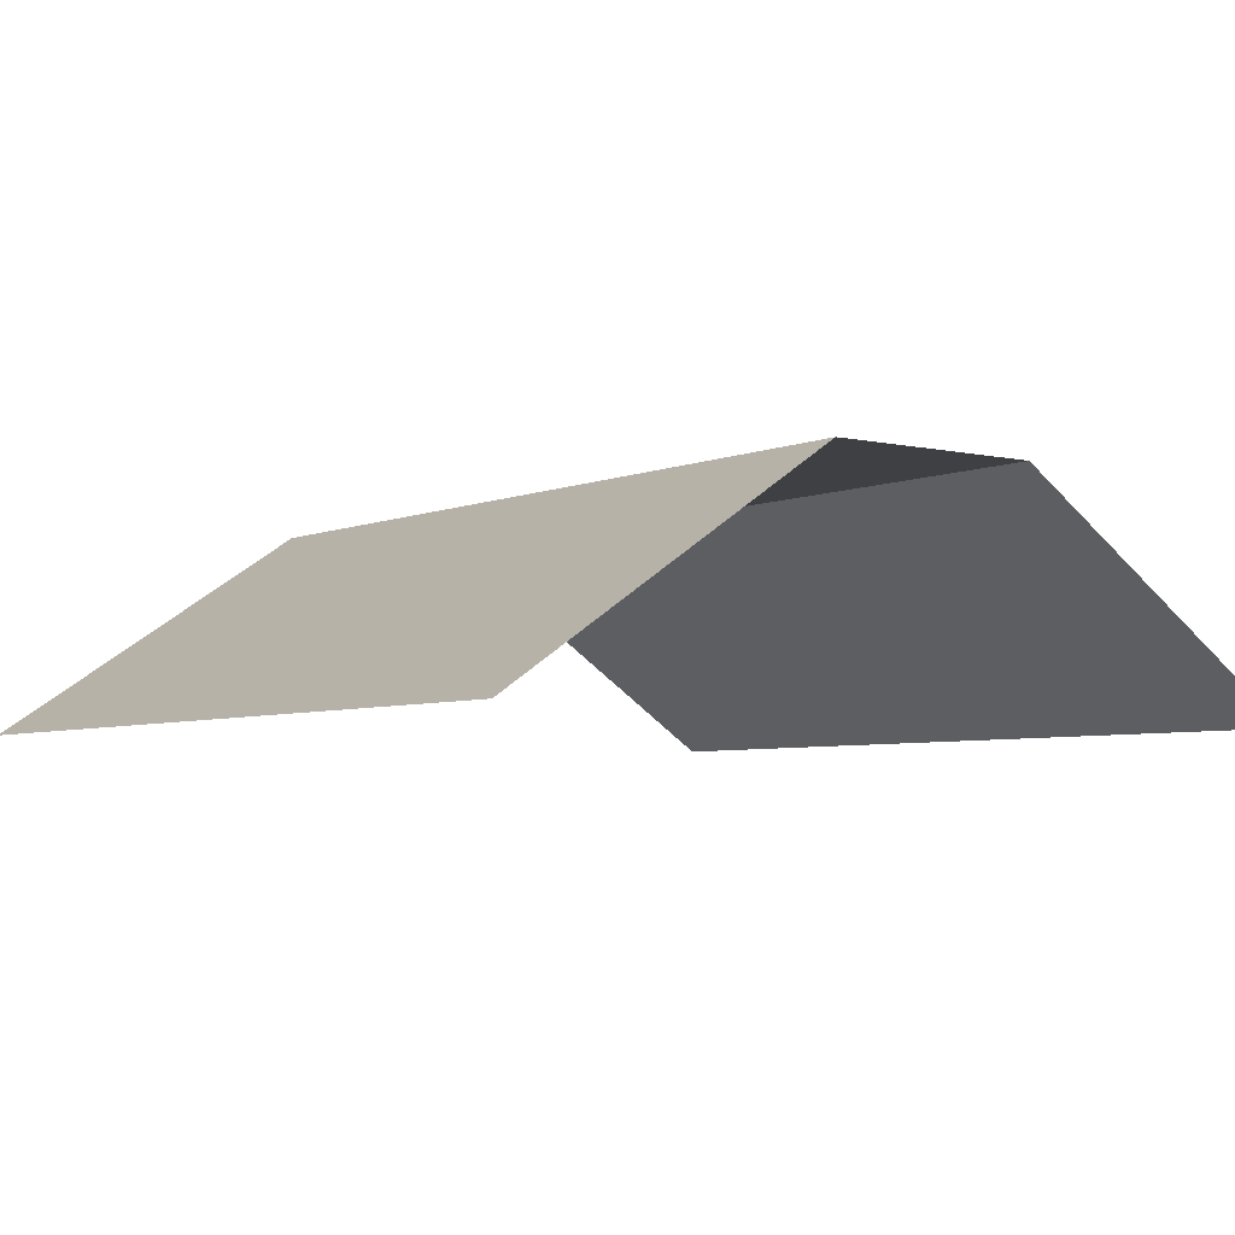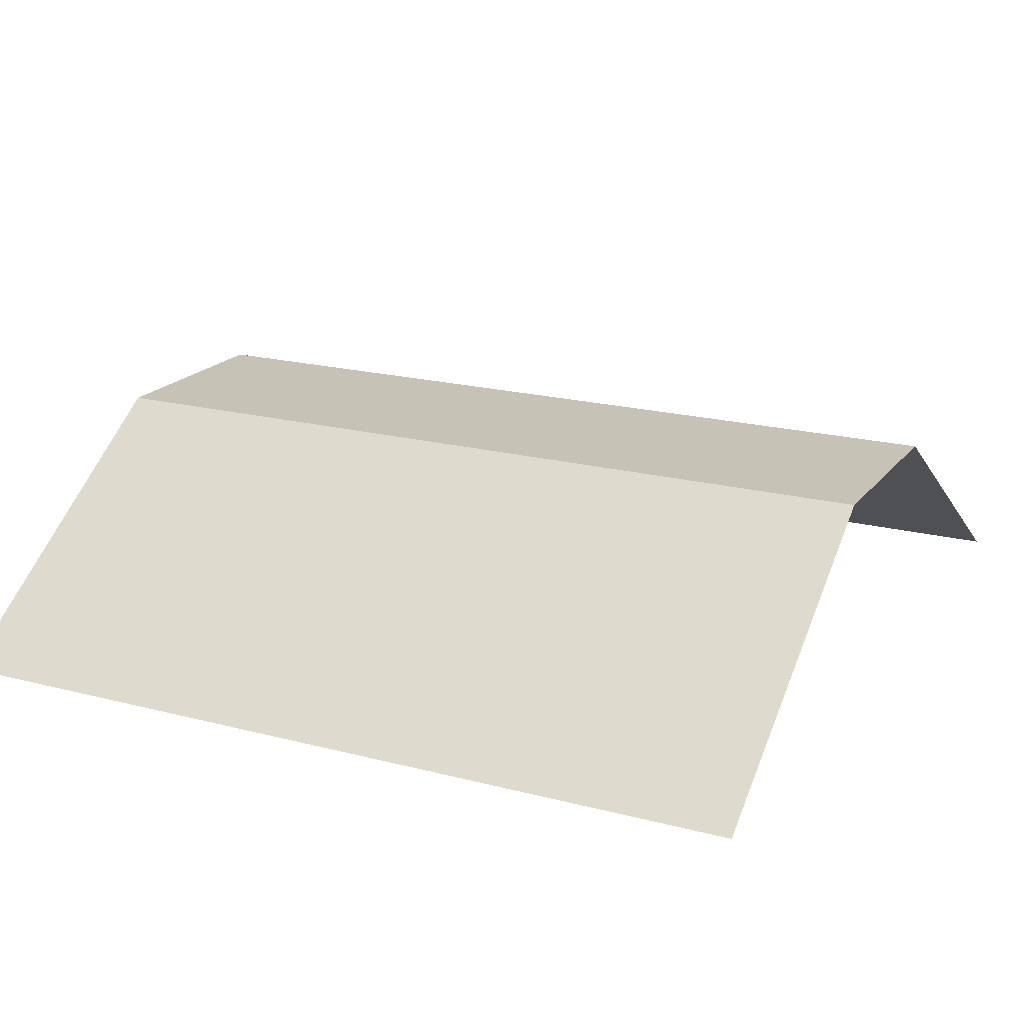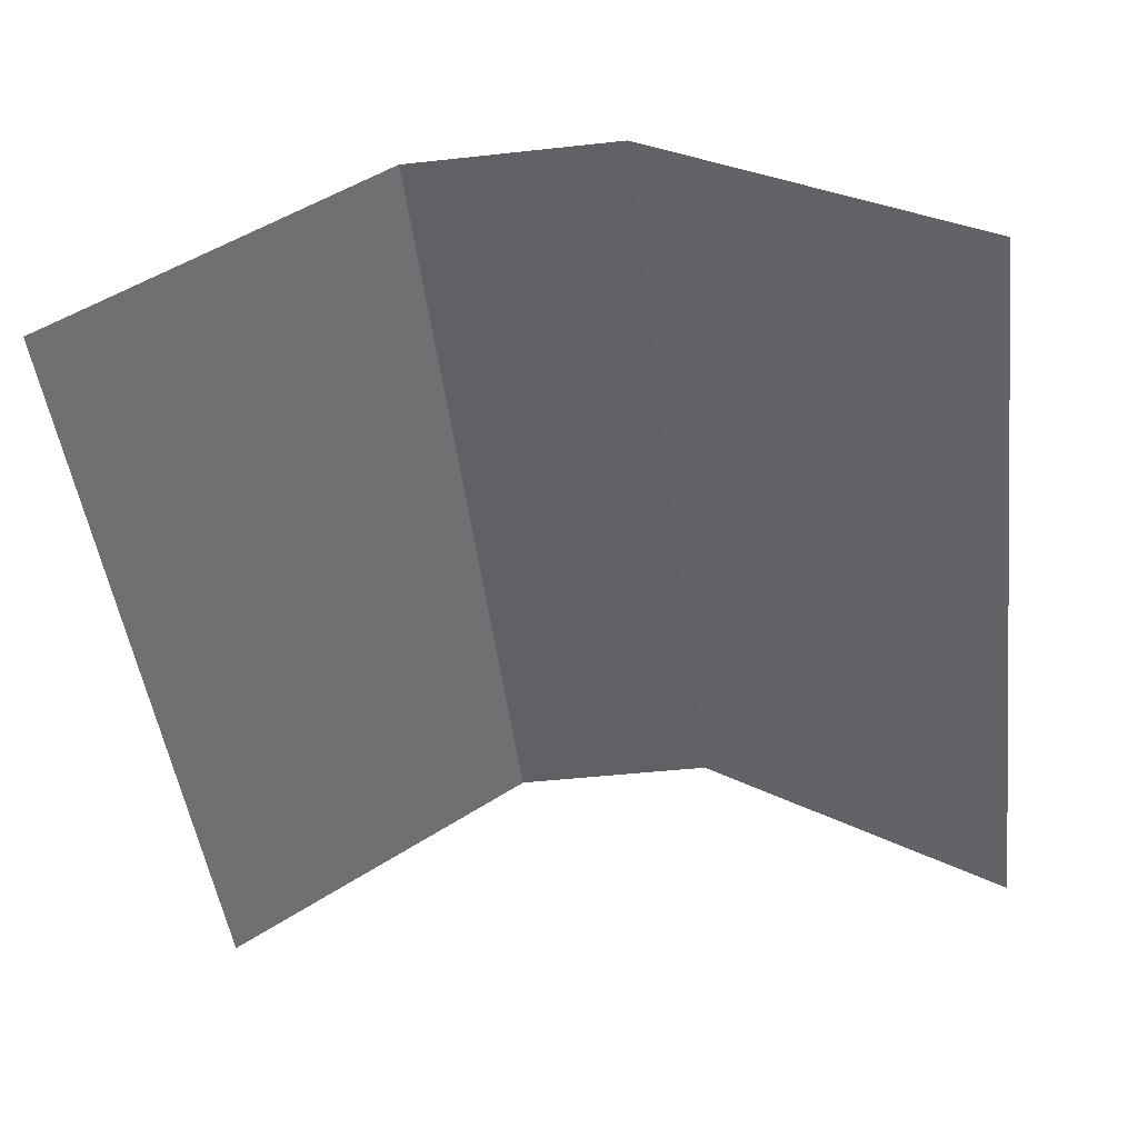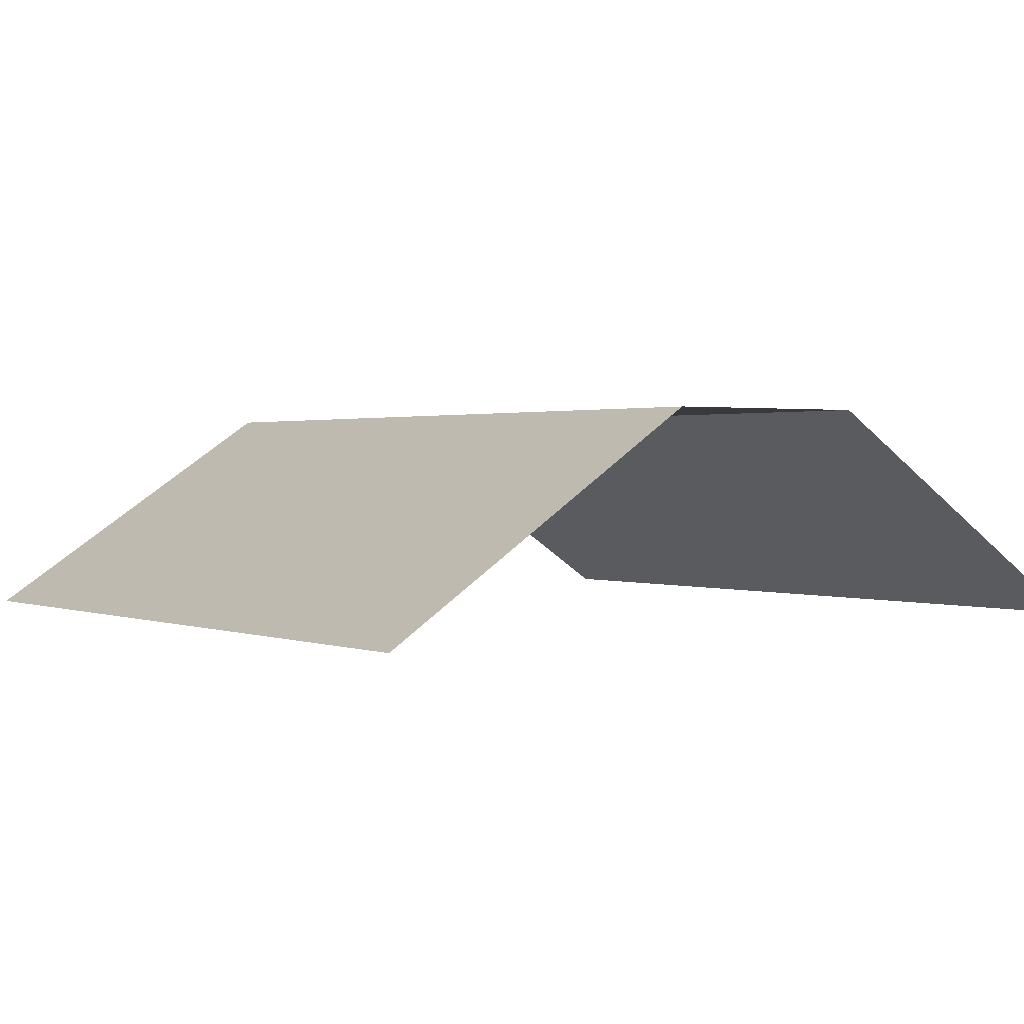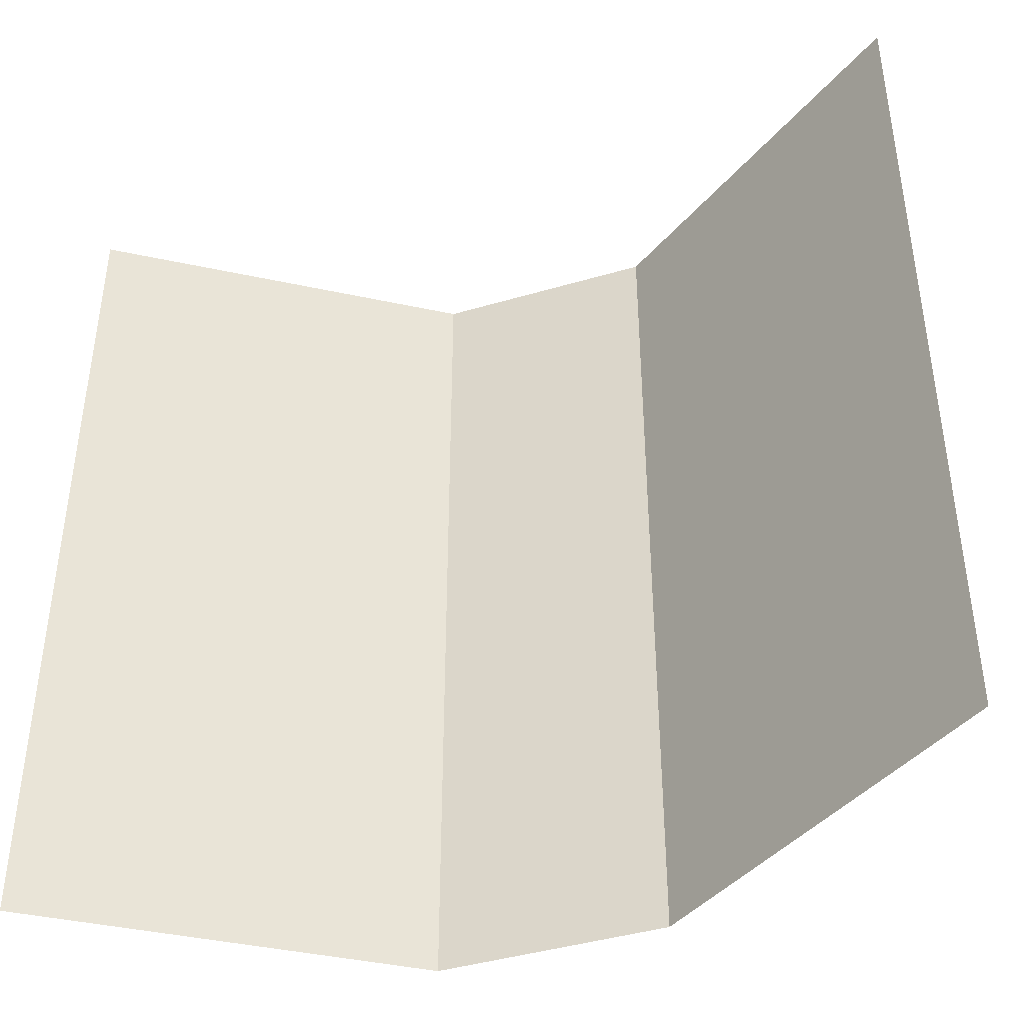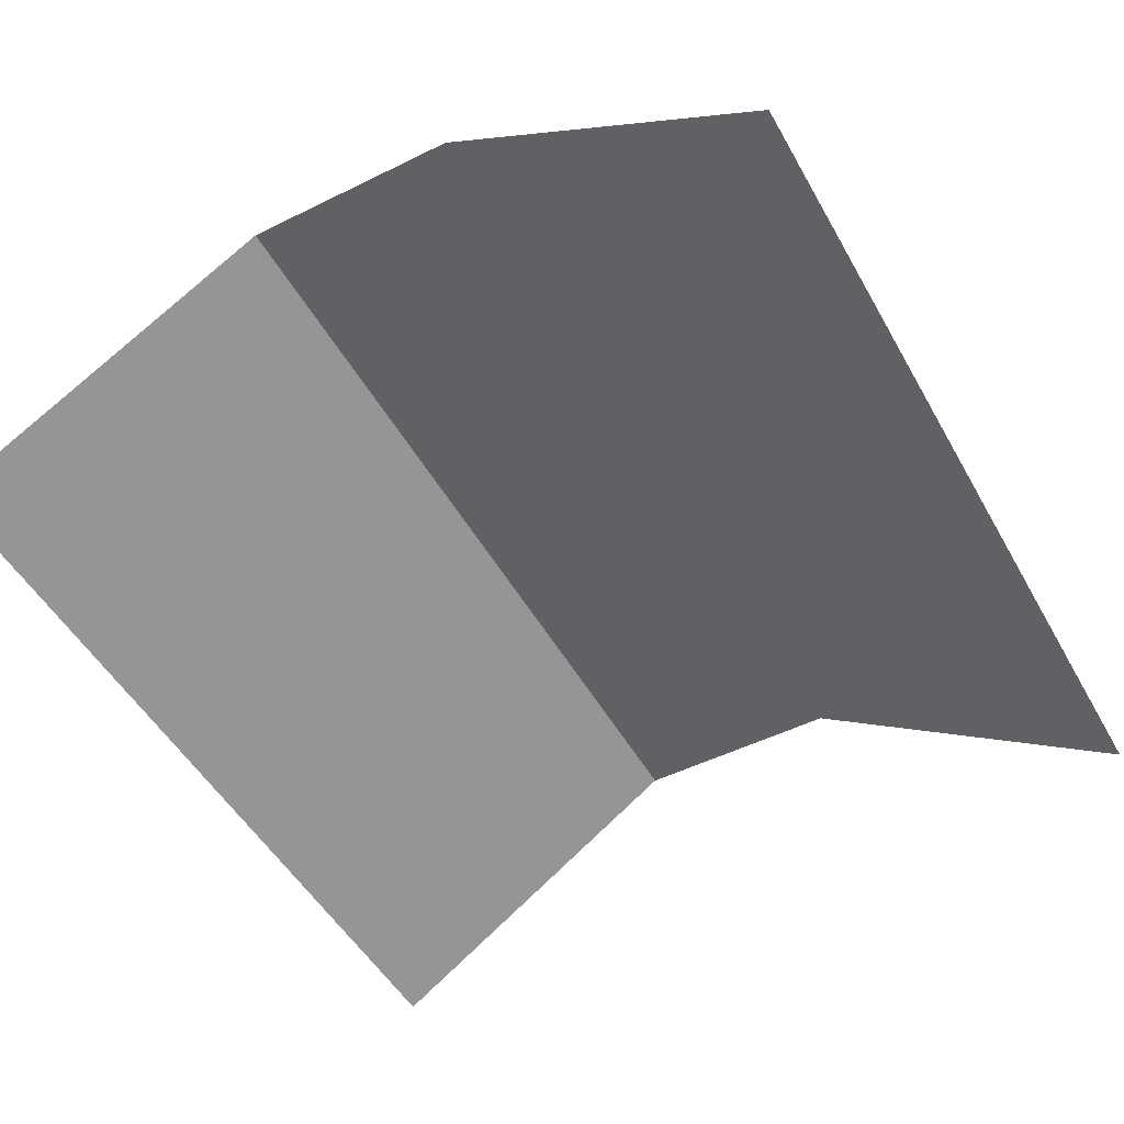
<metadata>
{"format":"obj","ext":"obj","renderer":"f3d","projection":"perspective","resolution":1024,"background":"white","views":[{"elev":-4.8,"azim":143.3,"up":"+Z"},{"elev":19.3,"azim":116.2,"up":"+Z"},{"elev":-47.6,"azim":7.0,"up":"+Z"},{"elev":1.2,"azim":-35.1,"up":"+Z"},{"elev":-42.7,"azim":-160.7,"up":"+Y"},{"elev":-50.0,"azim":-151.5,"up":"+Z"}]}
</metadata>
<code>
o Ghost
v 1.2 1 -0.3
v 1.2 -1 -0.3
v -0.8 1 -0.3
v -0.8 -1 -0.3
v 1.2 0 -0.3
v -0.8 0 -0.3
v 0.2 1 0.2
v 0.2 -1 0.2
v 0.2 0 0.2
v 0.45 1 0.2
v 0.45 -1 0.2
v 0.45 0 0.2
v -0.05 -1 0.2
v -0.05 0 0.2
v -0.05 1 0.2
f 14 13 4 6
f 15 14 6 3
f 10 12 9 7
f 12 11 8 9
f 5 2 11 12
f 1 5 12 10
f 7 9 14 15
f 9 8 13 14

</code>
